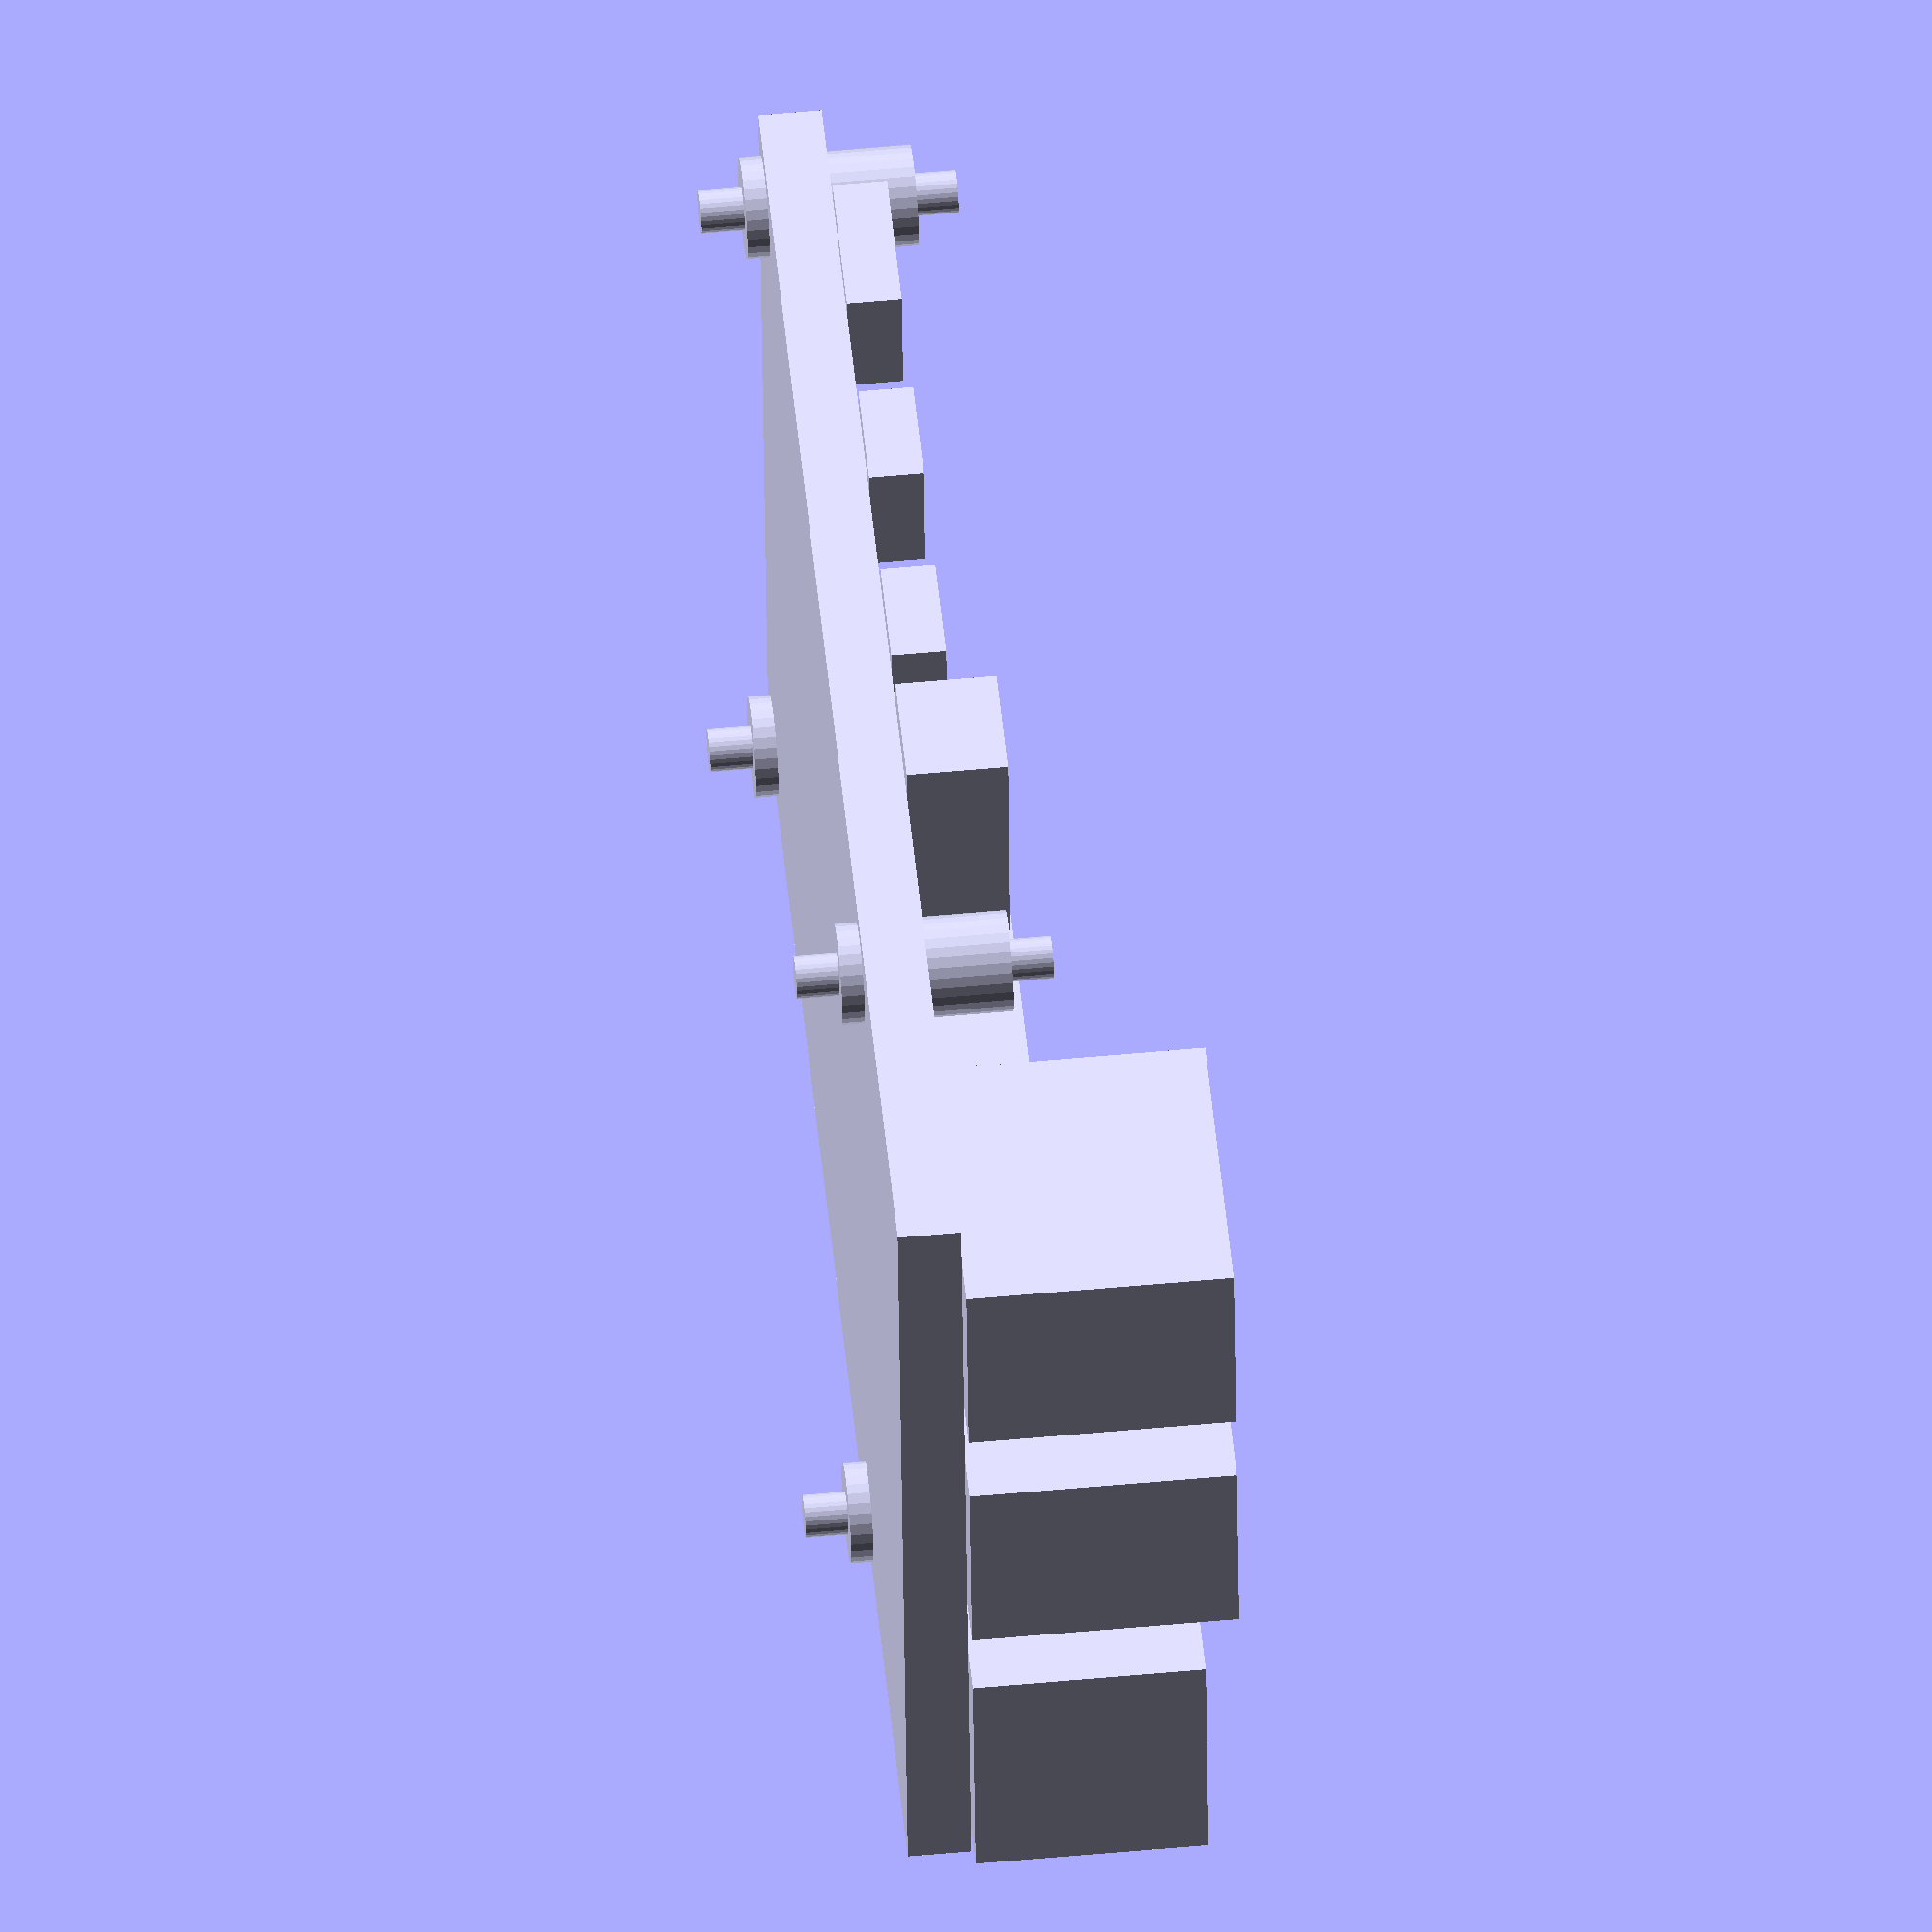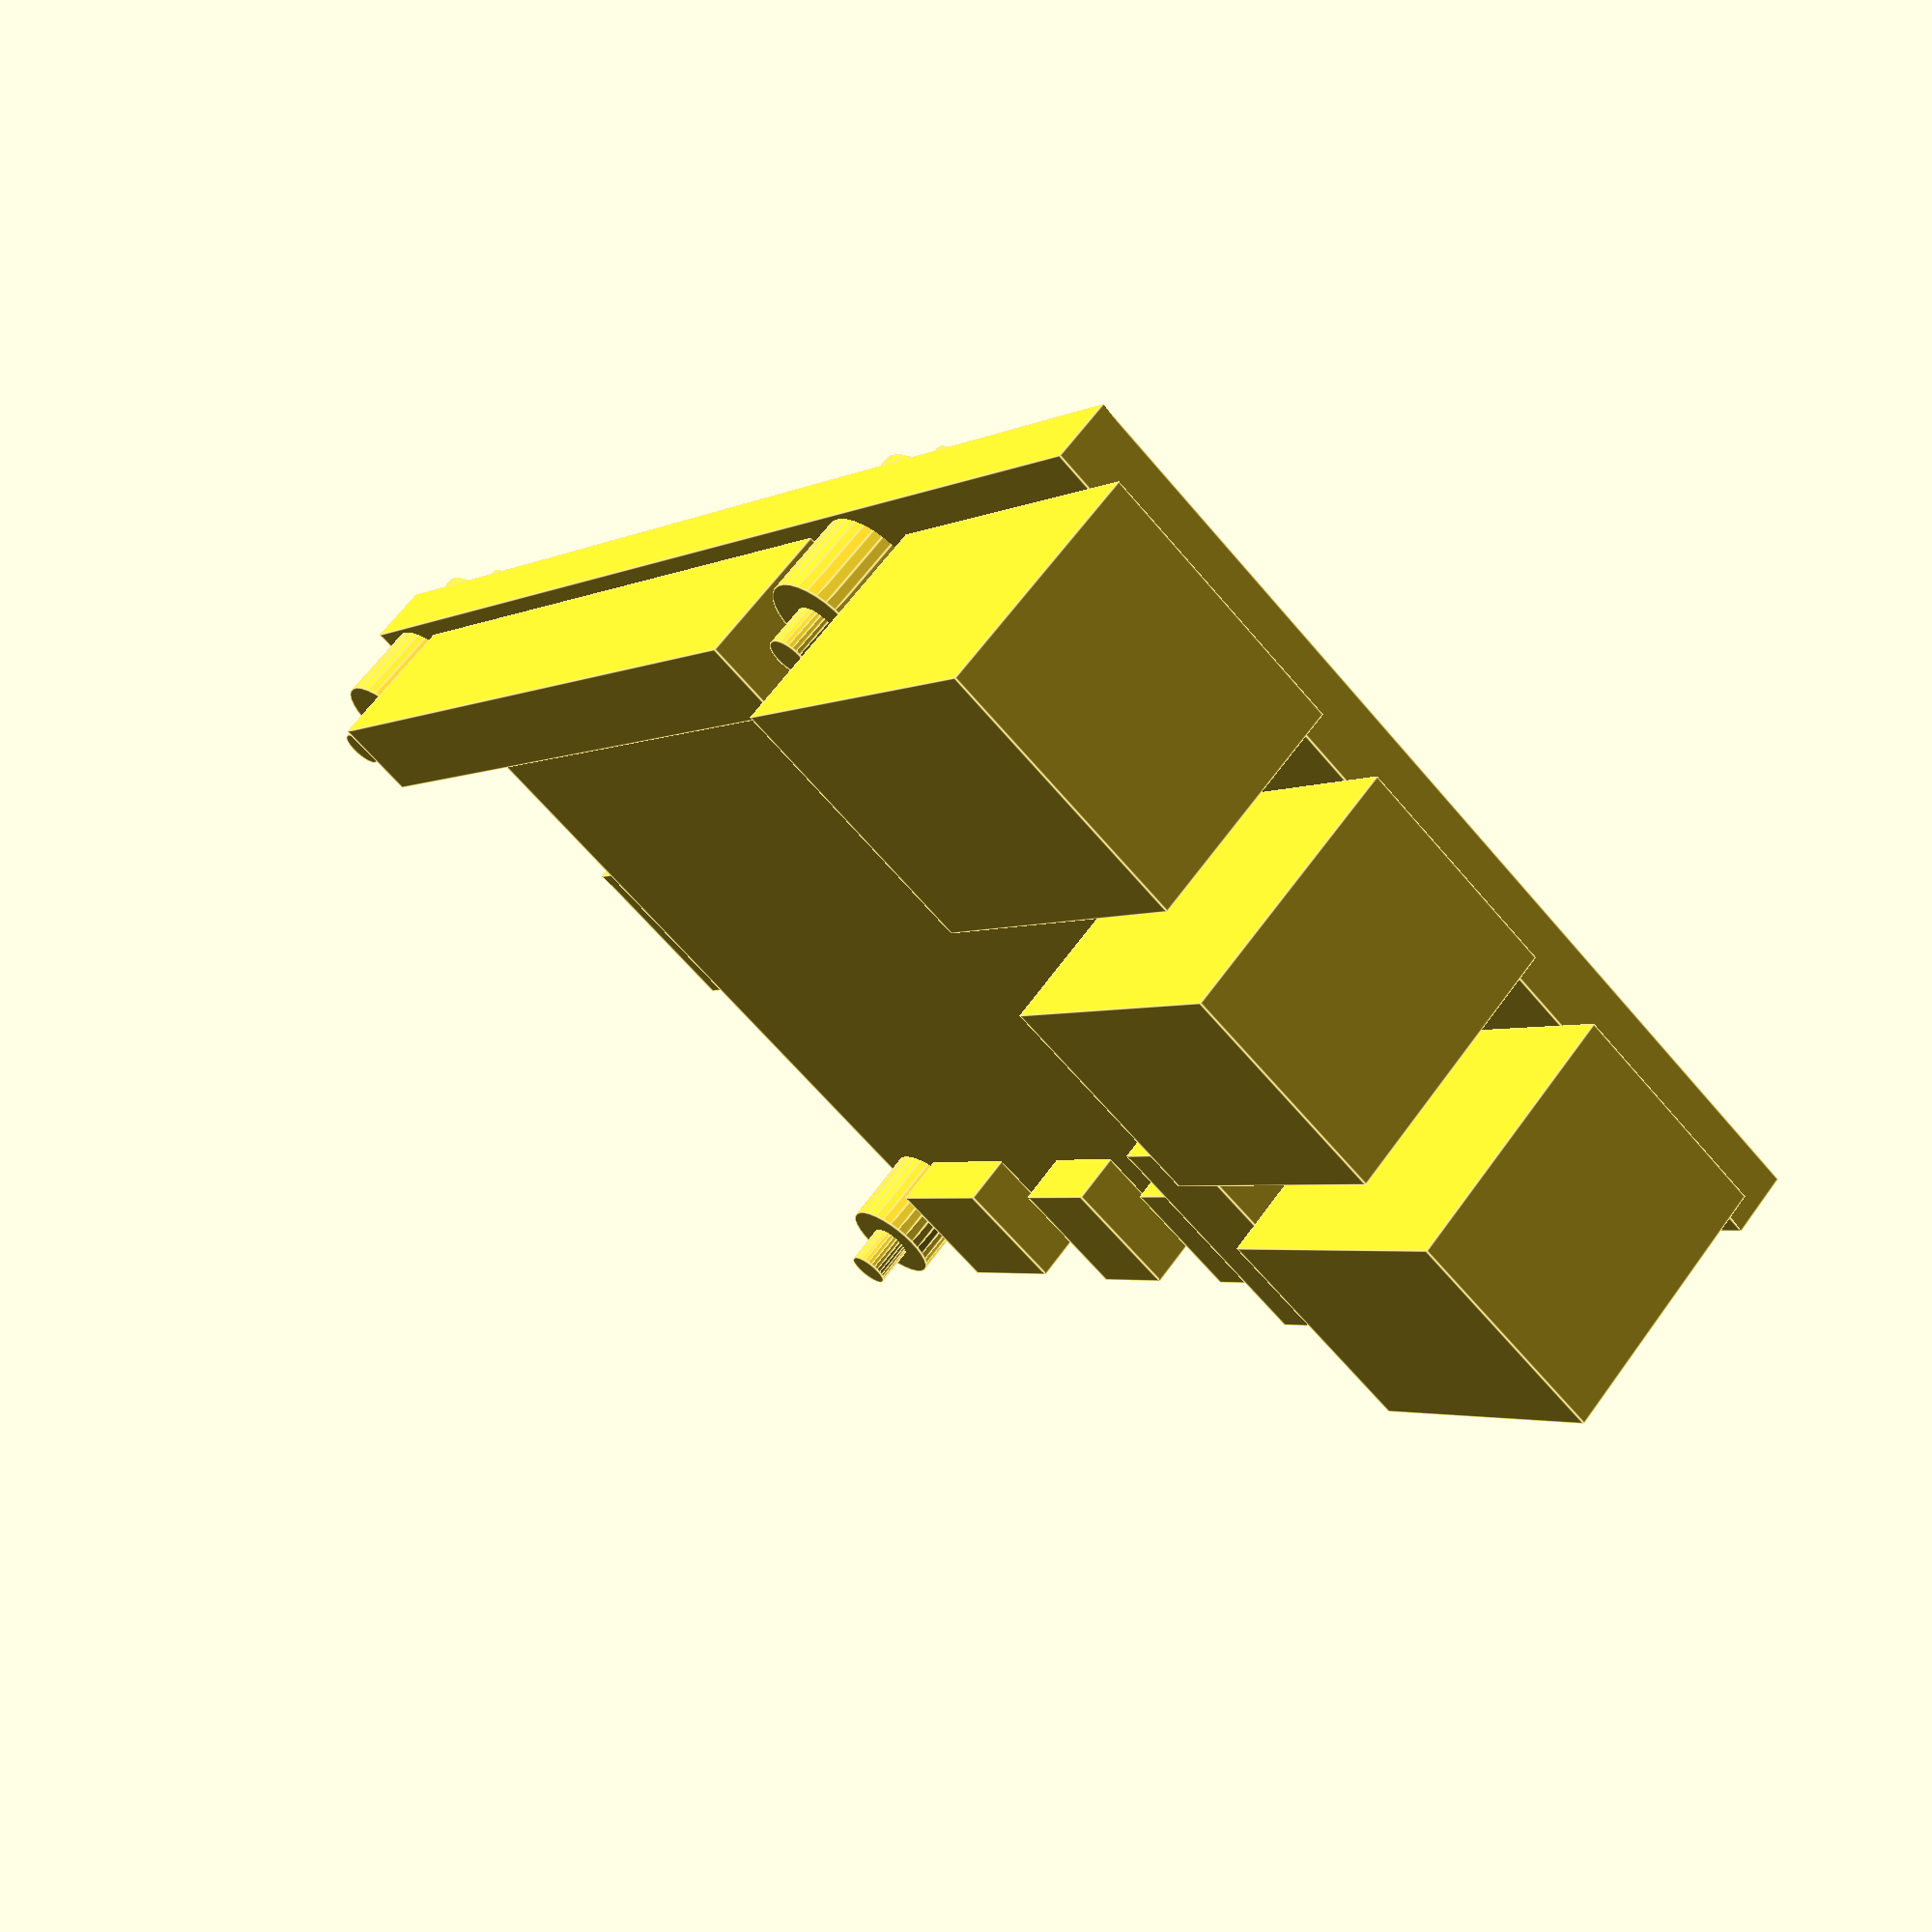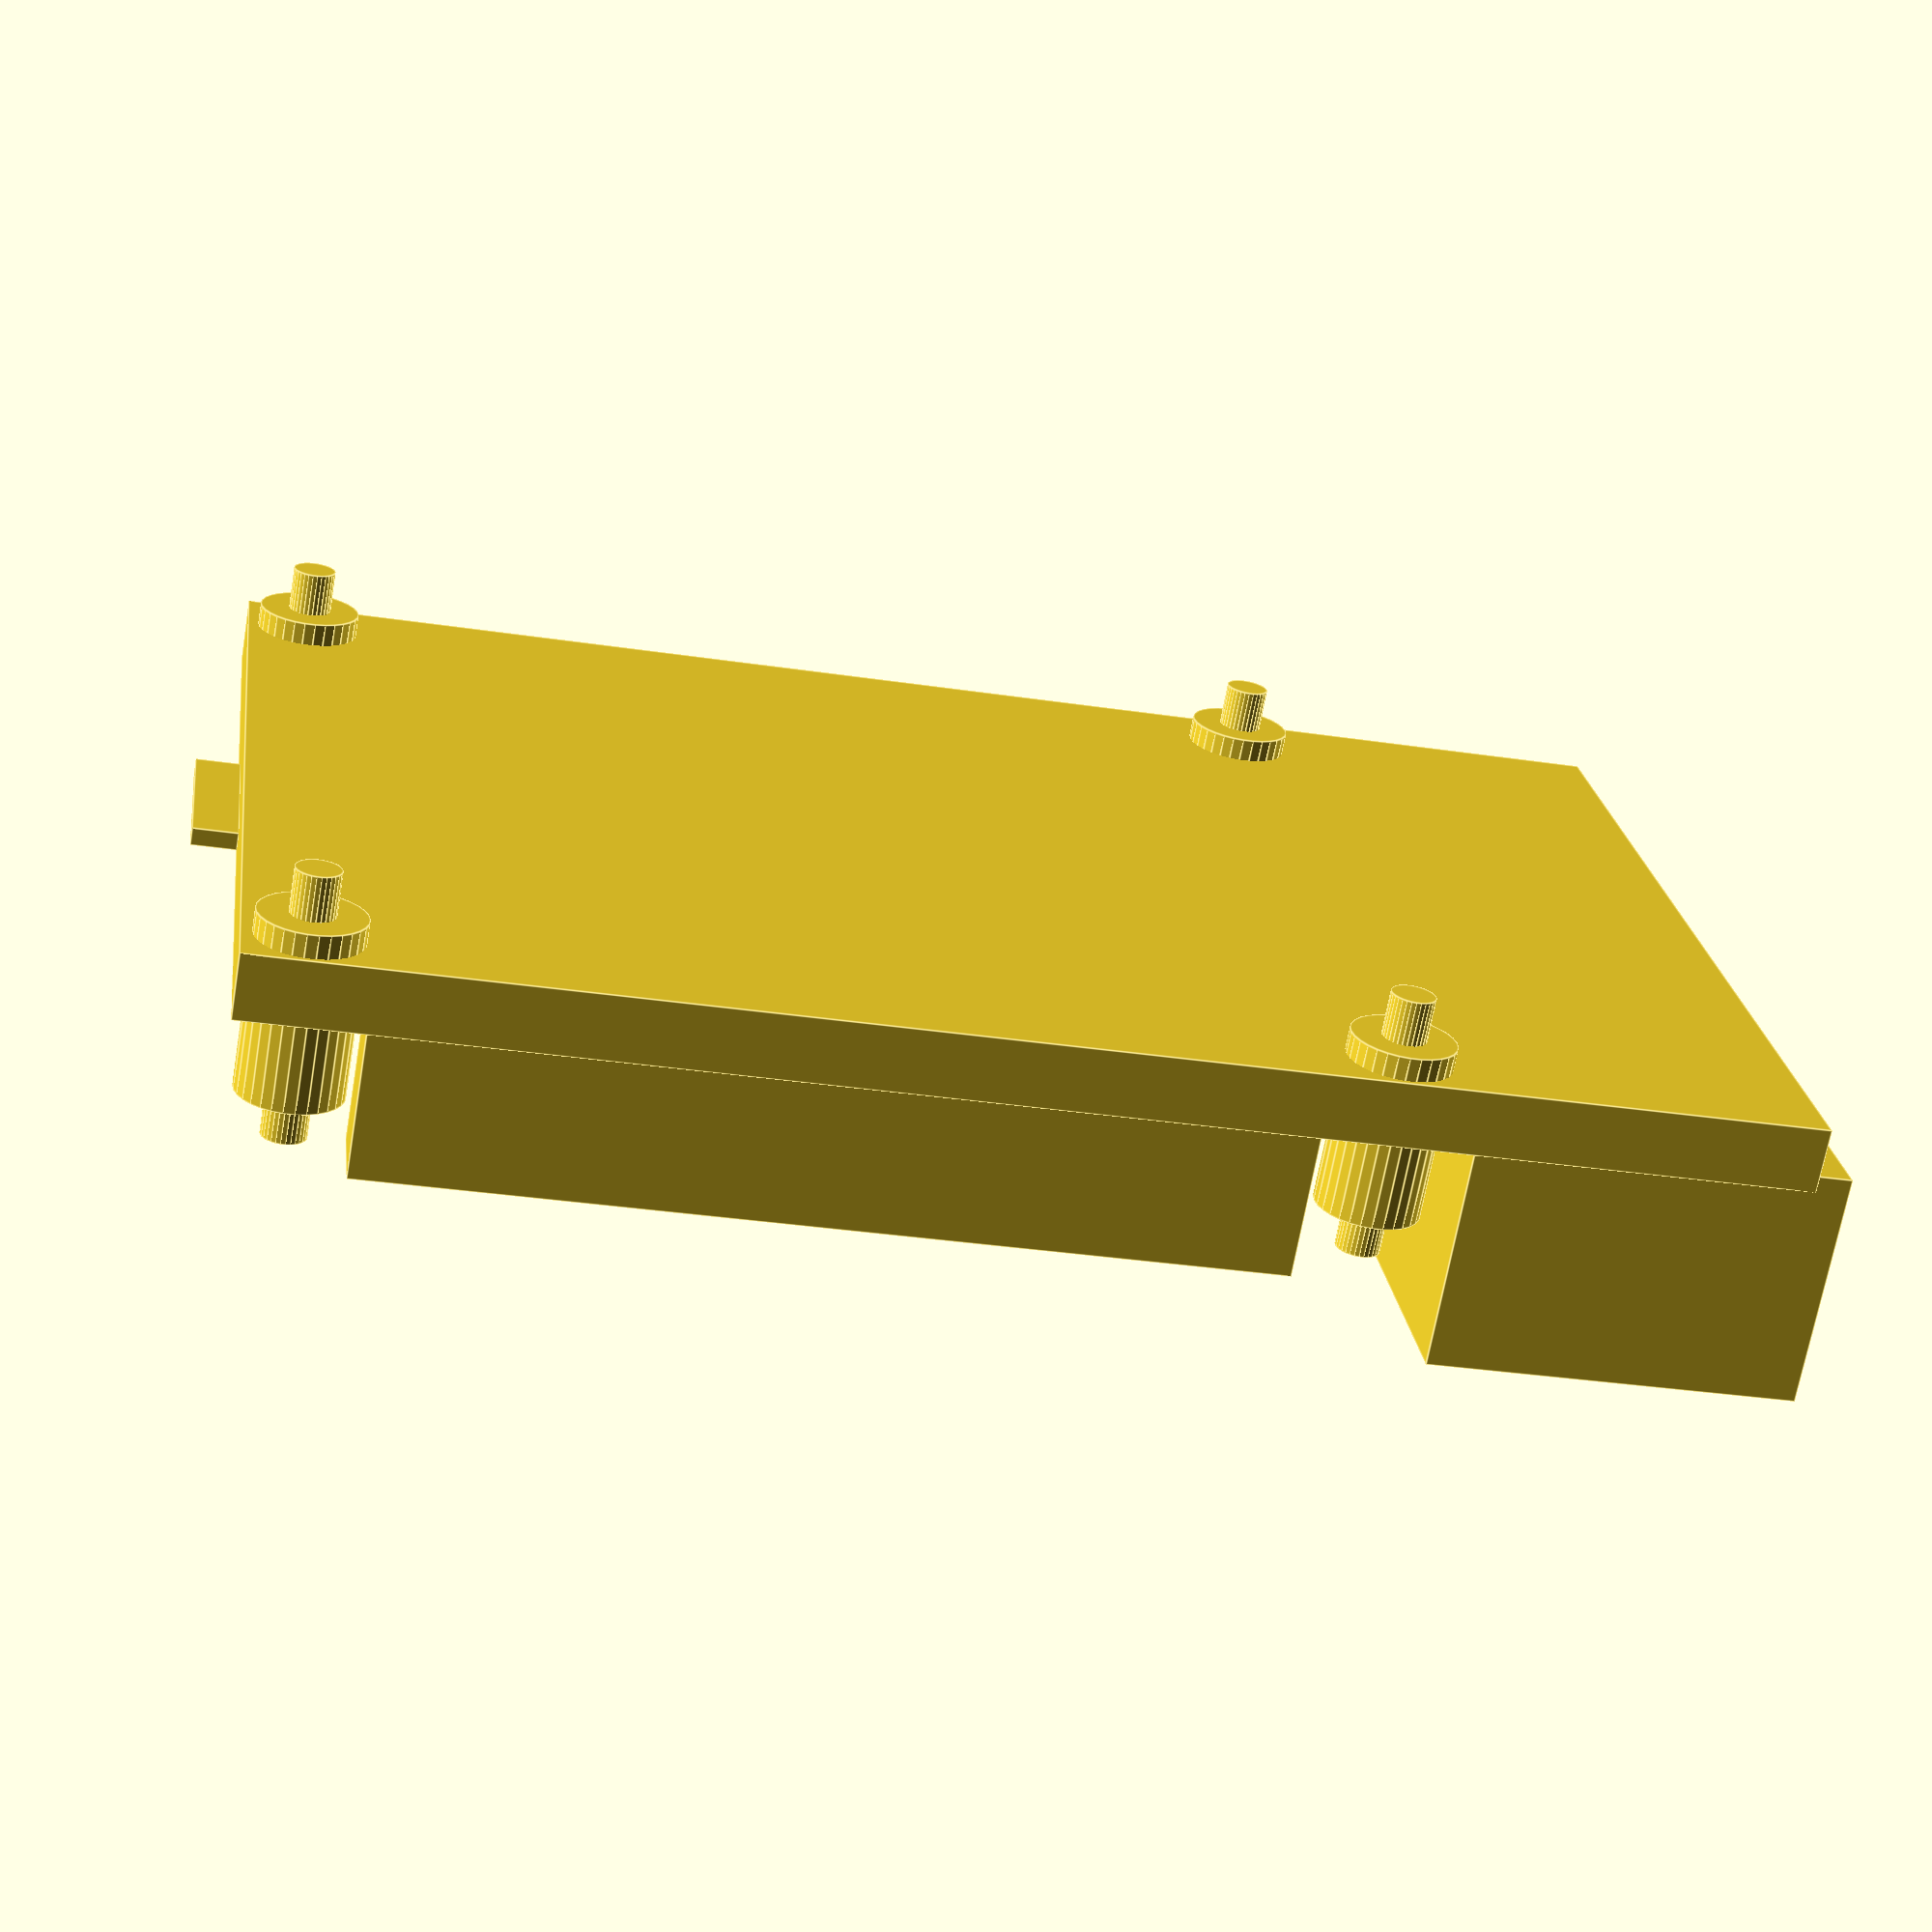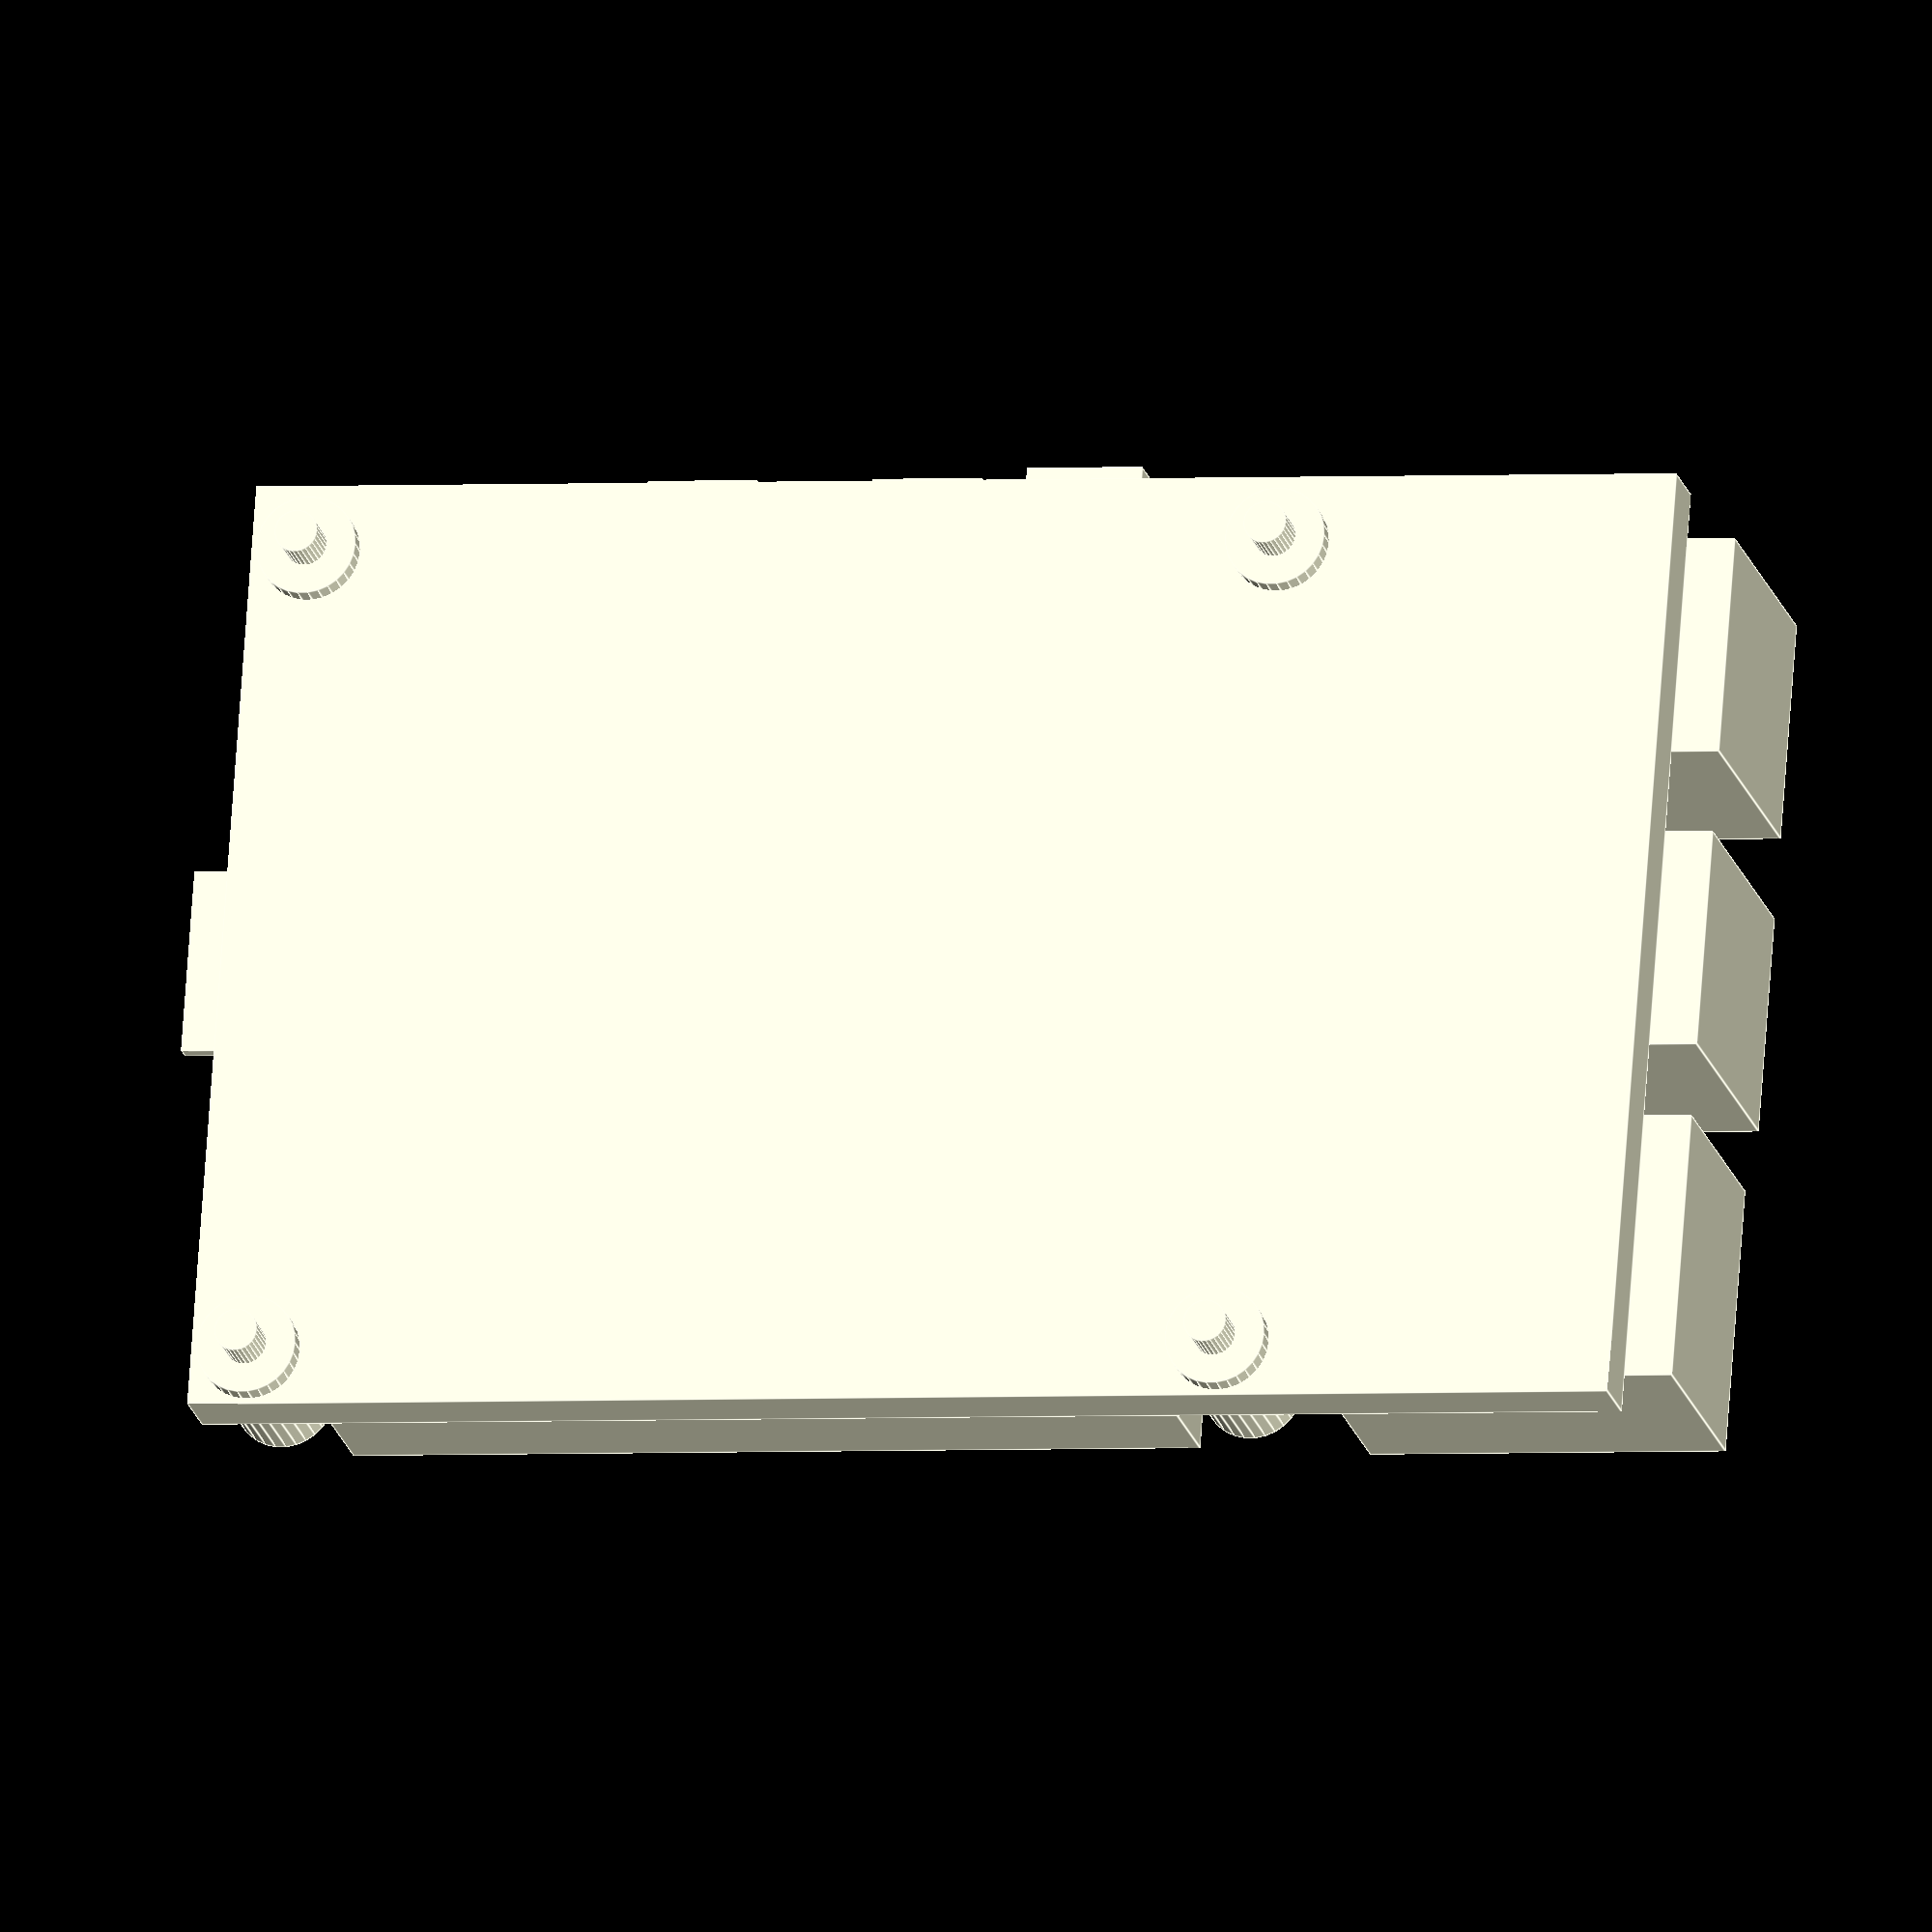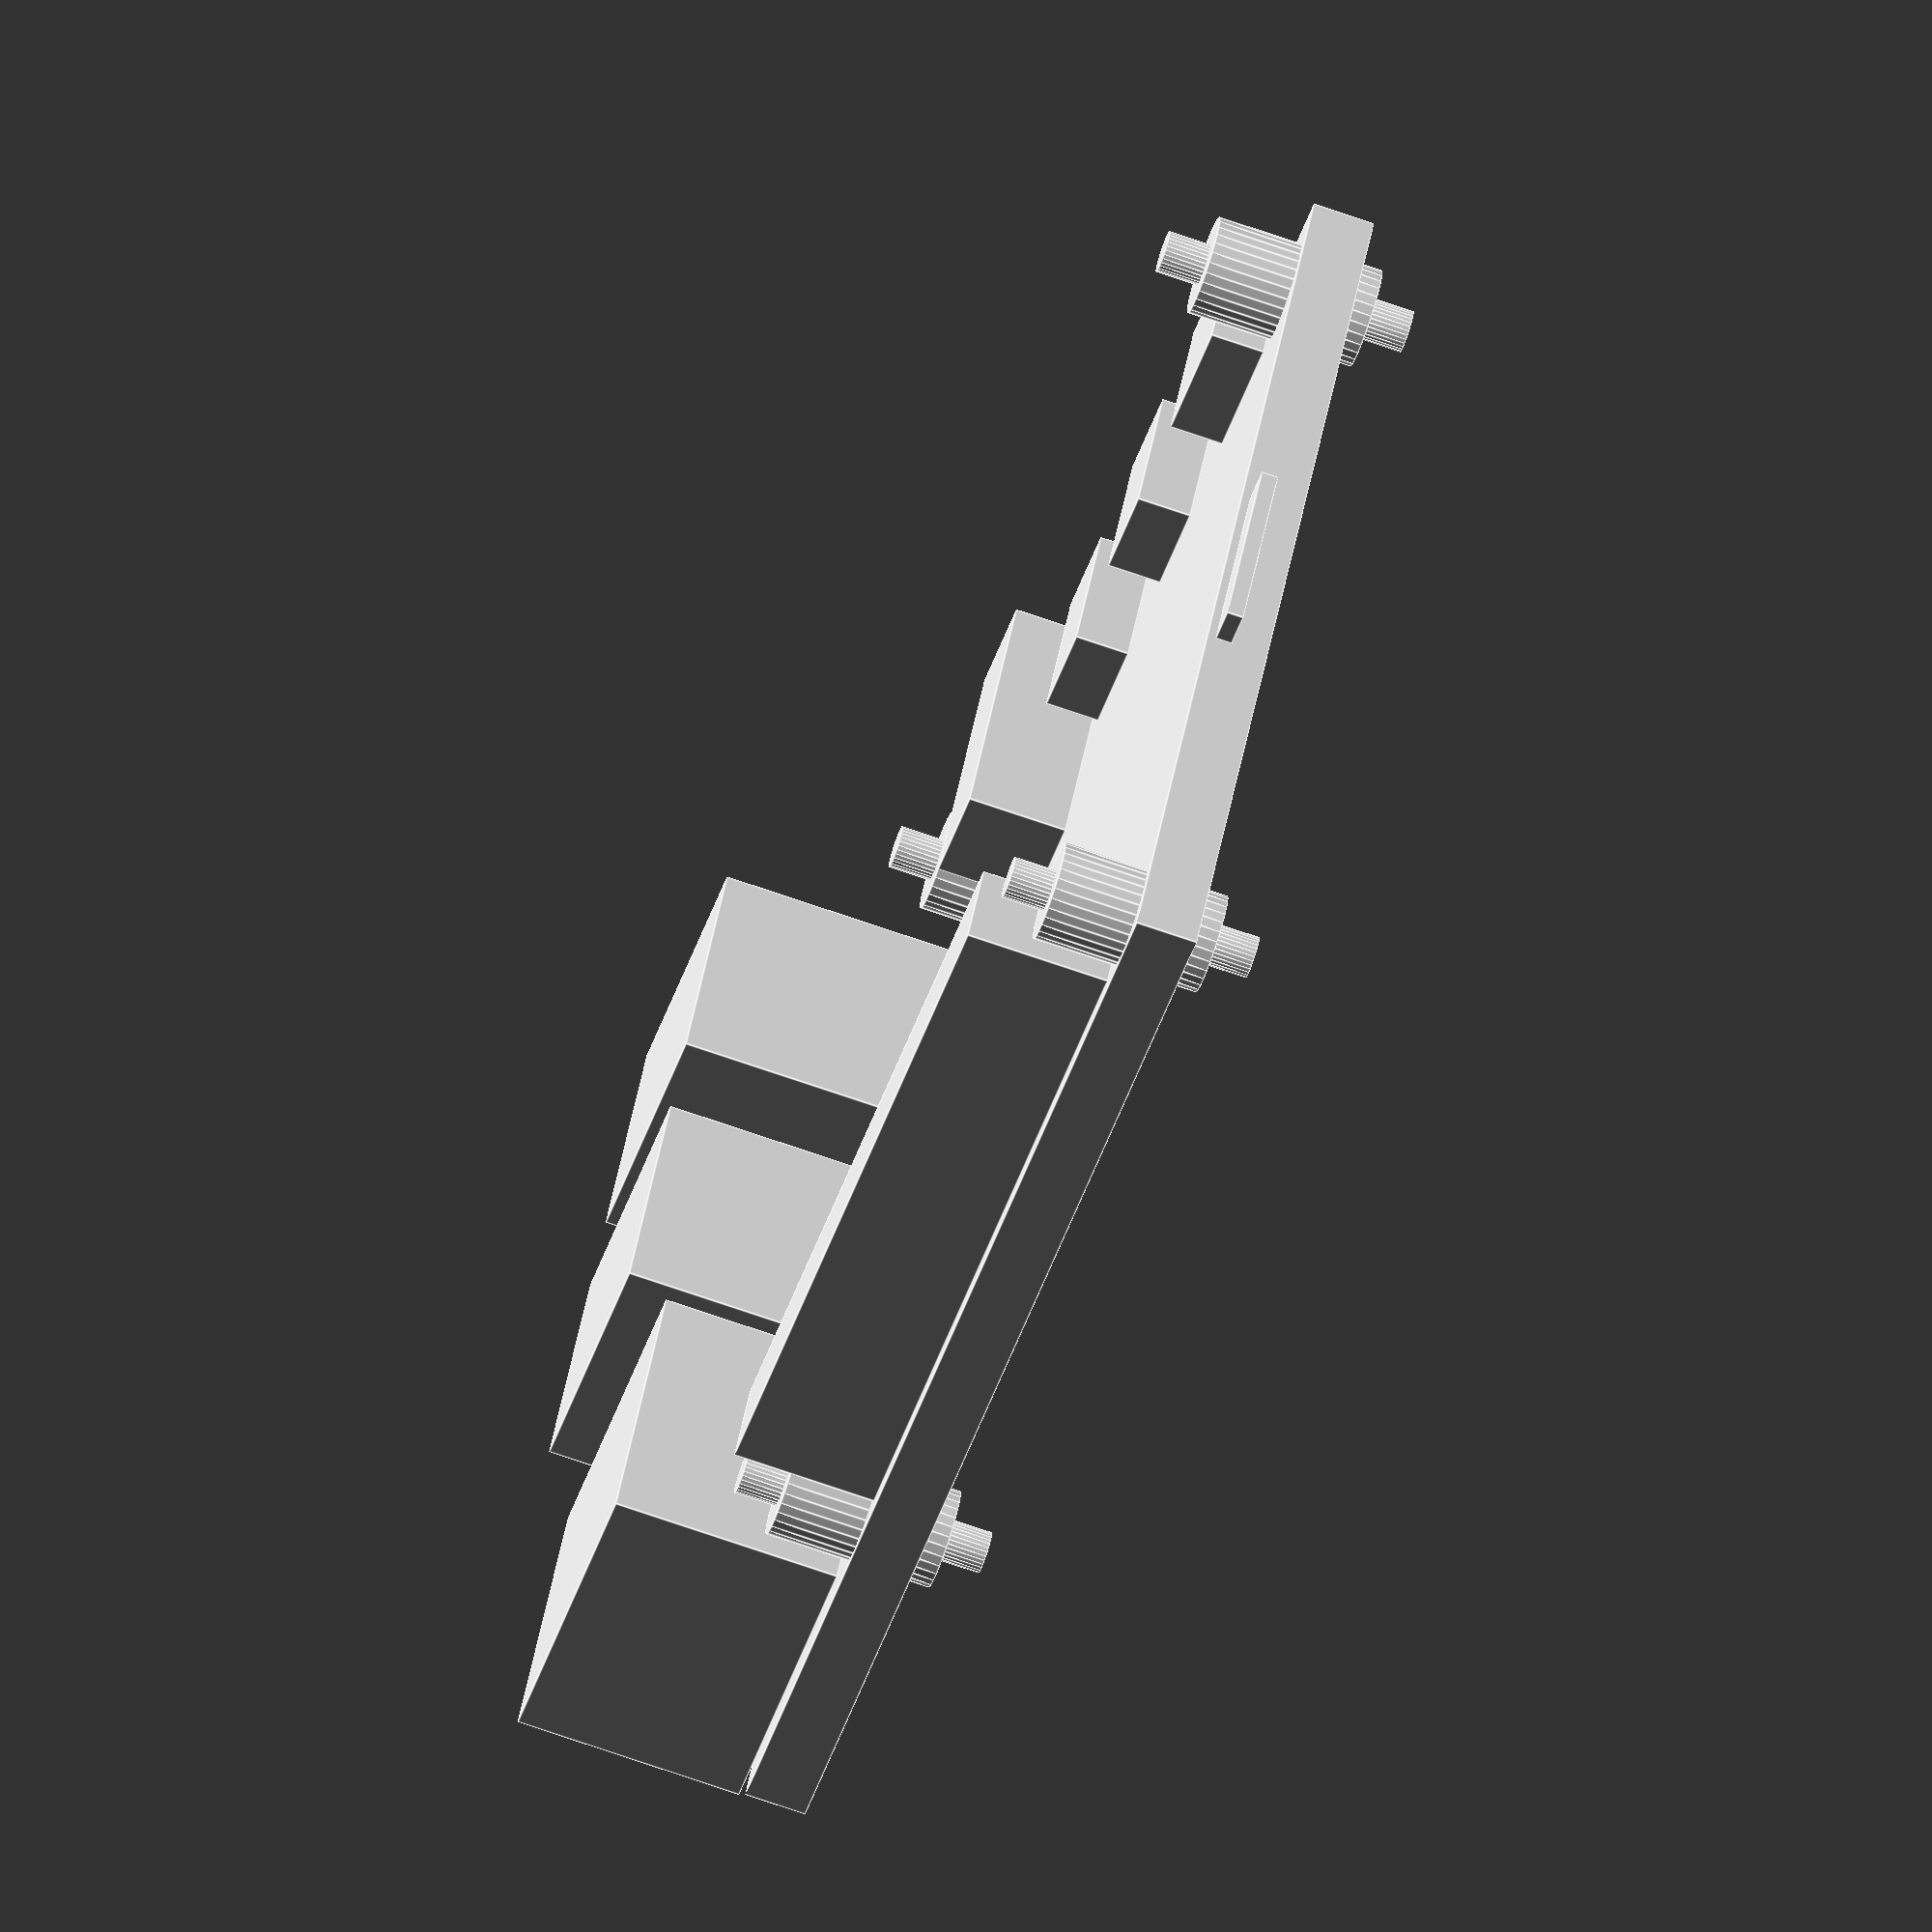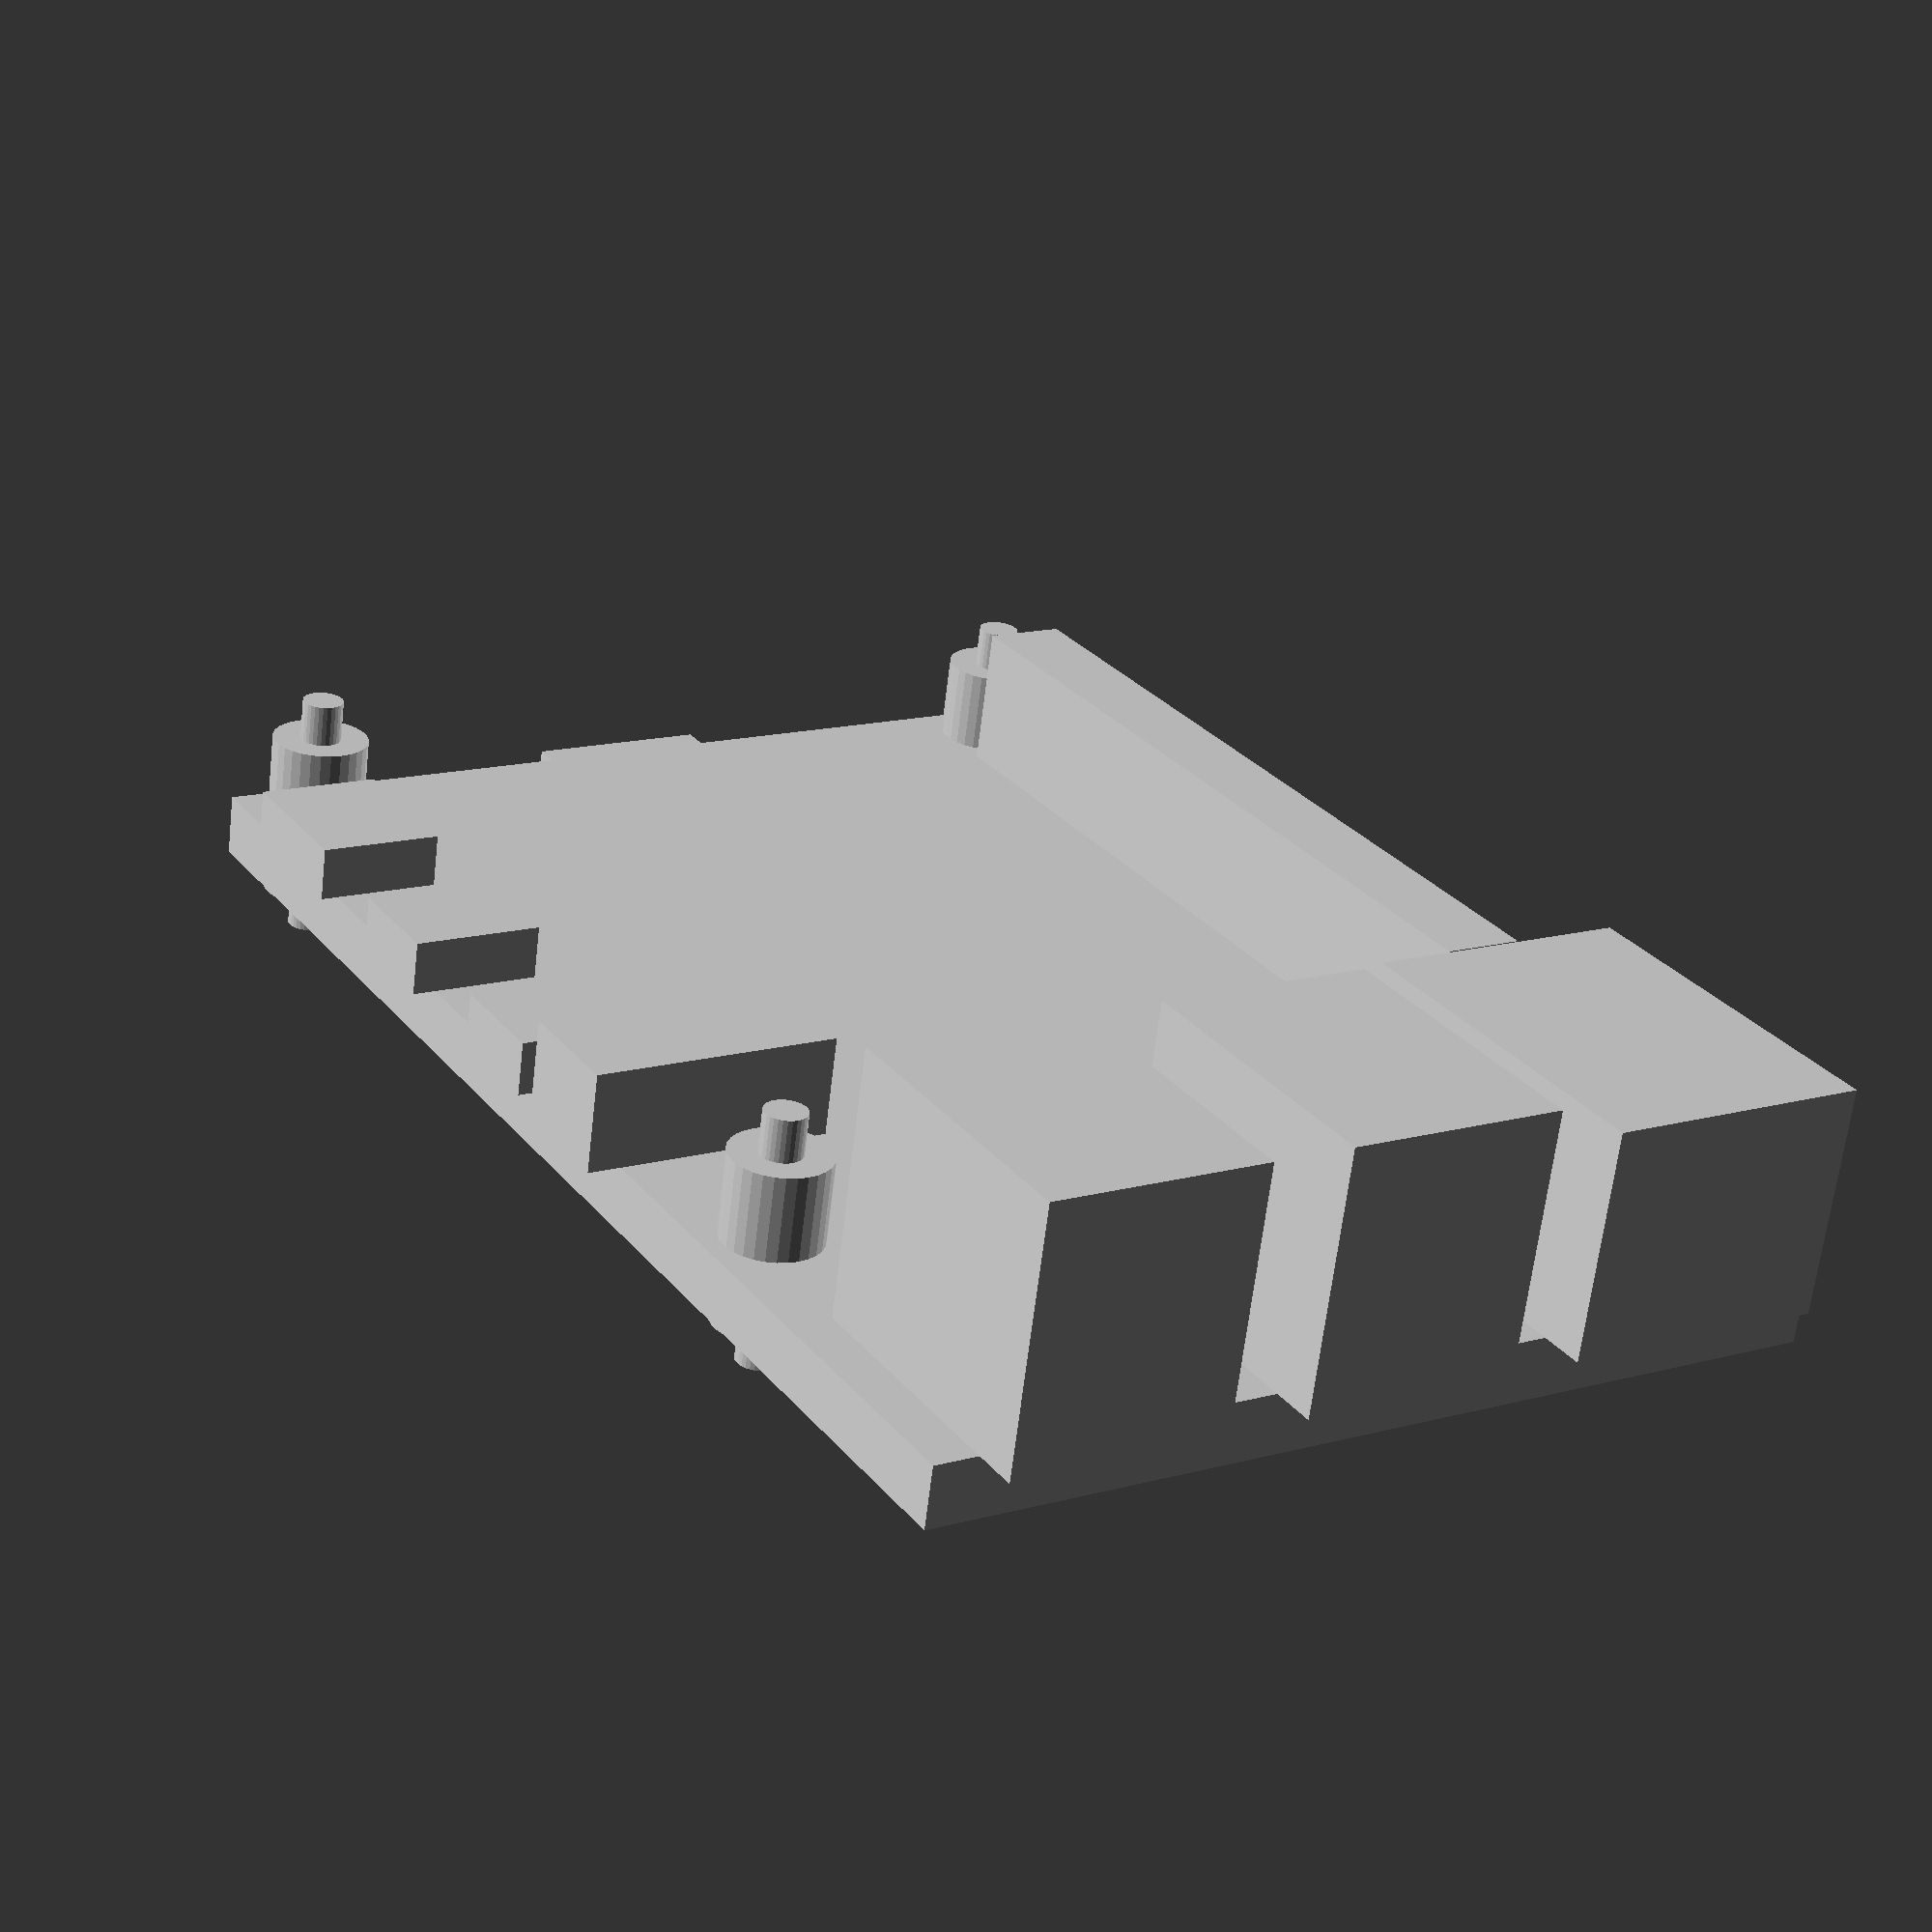
<openscad>
board_thickness = 1.5;
pin_space = 2.2;
$fn = 30;

underboard_thickness = board_thickness + pin_space;
translate([0,0,underboard_thickness]){
  translate([0,0,-(underboard_thickness)])
  {
    cube([85,56.4,underboard_thickness]); // board + underpins
  }
  translate([-2.81,2.25,0]) cube([21.3,16,13.6]);     // Ethenrnet port
  translate([-2.81,22.6,0]) cube([17.44,13.1,15.6]);  // USB 3.0
  translate([-2.81,40.6,0]) cube([17.44,13.1,15.6]);  // USB 2.0
  translate([27.36,1,0]) cube([50.7,5.0,8.6]);        // GPIO pins

  translate([69.5,50,0]) cube([9,7.4,3.2]);       // USB type c power
  translate([56.0,50,0]) cube([6.55,7.8,3.2]);    // Micro HDMI0
  translate([42.55,50,0]) cube([6.55,7.8,3.2]);   // Micro HDMI1
  translate([33,43.55,0]) cube([6.9,14.85,5.9]);  // Audio jack

  translate([85,22.5,-board_thickness]) cube([2.55,11.02,1.0]); // SD card (poking out)

  translate([22.2,2,0]) translate([1.25,1.25,0]) cylinder(15,d=2.5, center=true);     // hole  top-r
  translate([22.2,2,0]) translate([1.25,1.25,0]) cylinder(10,d=5.9, center=true);     // mount top-r
  translate([22.2,51.1,0]) translate([1.25,1.25,0]) cylinder(15,d=2.5, center=true);  // hole  bot-r
  translate([22.2,51.1,0]) translate([1.25,1.25,0]) cylinder(10,d=5.9, center=true);  // mount bot-r
  translate([80.2,2,0]) translate([1.25,1.25,0]) cylinder(15,d=2.5, center=true);     // hole  top-l
  translate([80.2,2,0]) translate([1.25,1.25,0]) cylinder(10,d=5.9, center=true);     // mount top-l
  translate([80.2,51.1,0]) translate([1.25,1.25,0]) cylinder(15,d=2.5, center=true);  // hole  bot-l
  translate([80.2,51.1,0]) translate([1.25,1.25,0]) cylinder(10,d=5.9, center=true);  // mount bot-l

}

</openscad>
<views>
elev=303.4 azim=6.2 roll=264.5 proj=o view=wireframe
elev=117.1 azim=307.6 roll=144.3 proj=p view=edges
elev=248.5 azim=187.4 roll=9.9 proj=p view=edges
elev=199.7 azim=175.8 roll=346.6 proj=o view=edges
elev=74.0 azim=34.3 roll=71.1 proj=o view=edges
elev=65.4 azim=238.6 roll=353.2 proj=p view=wireframe
</views>
